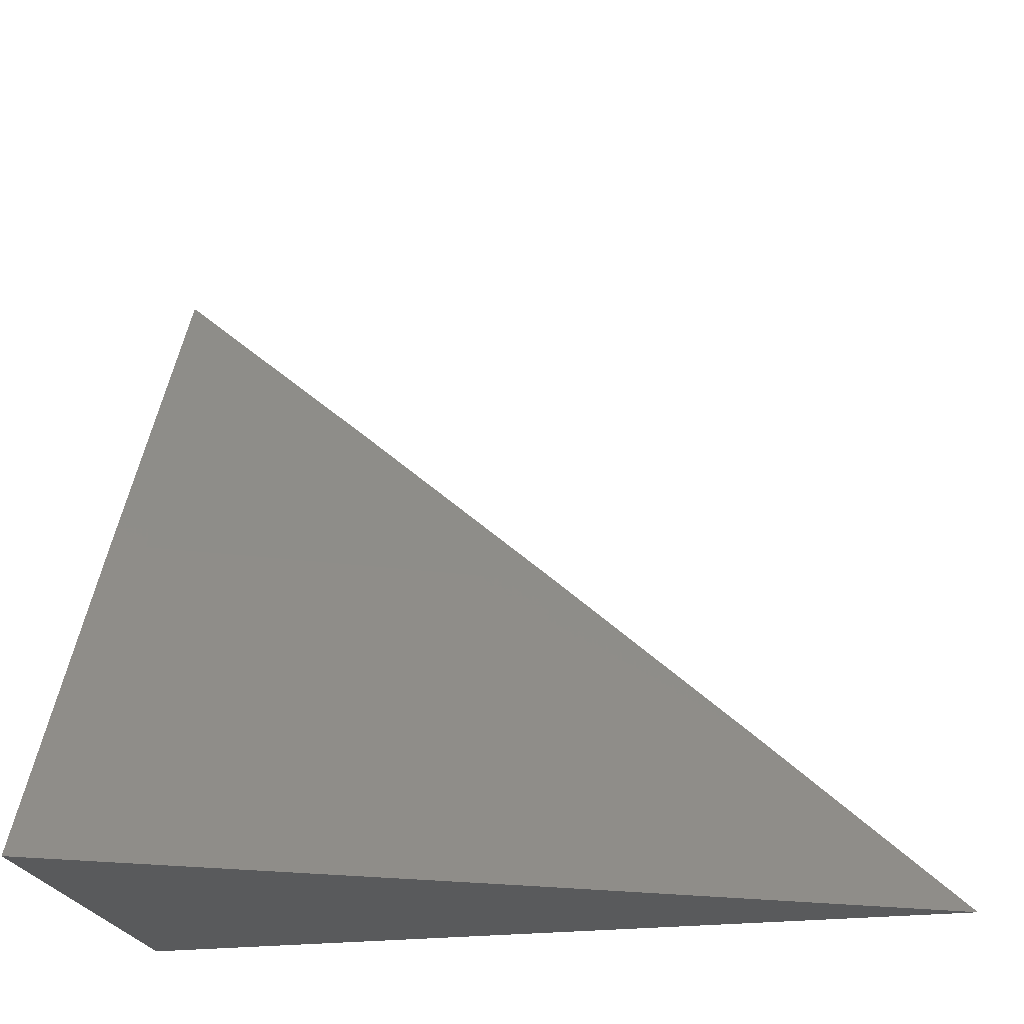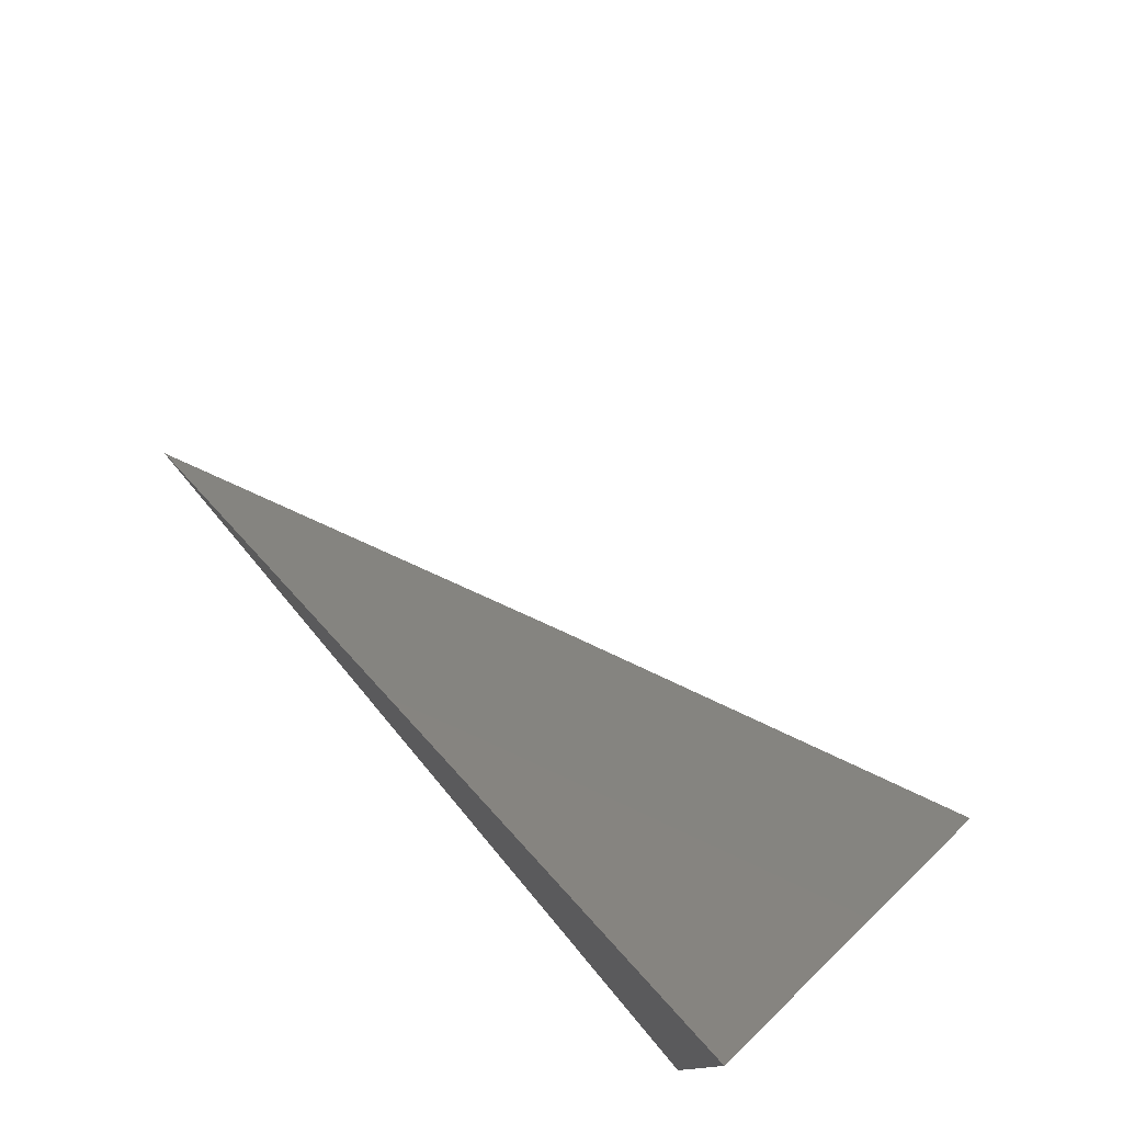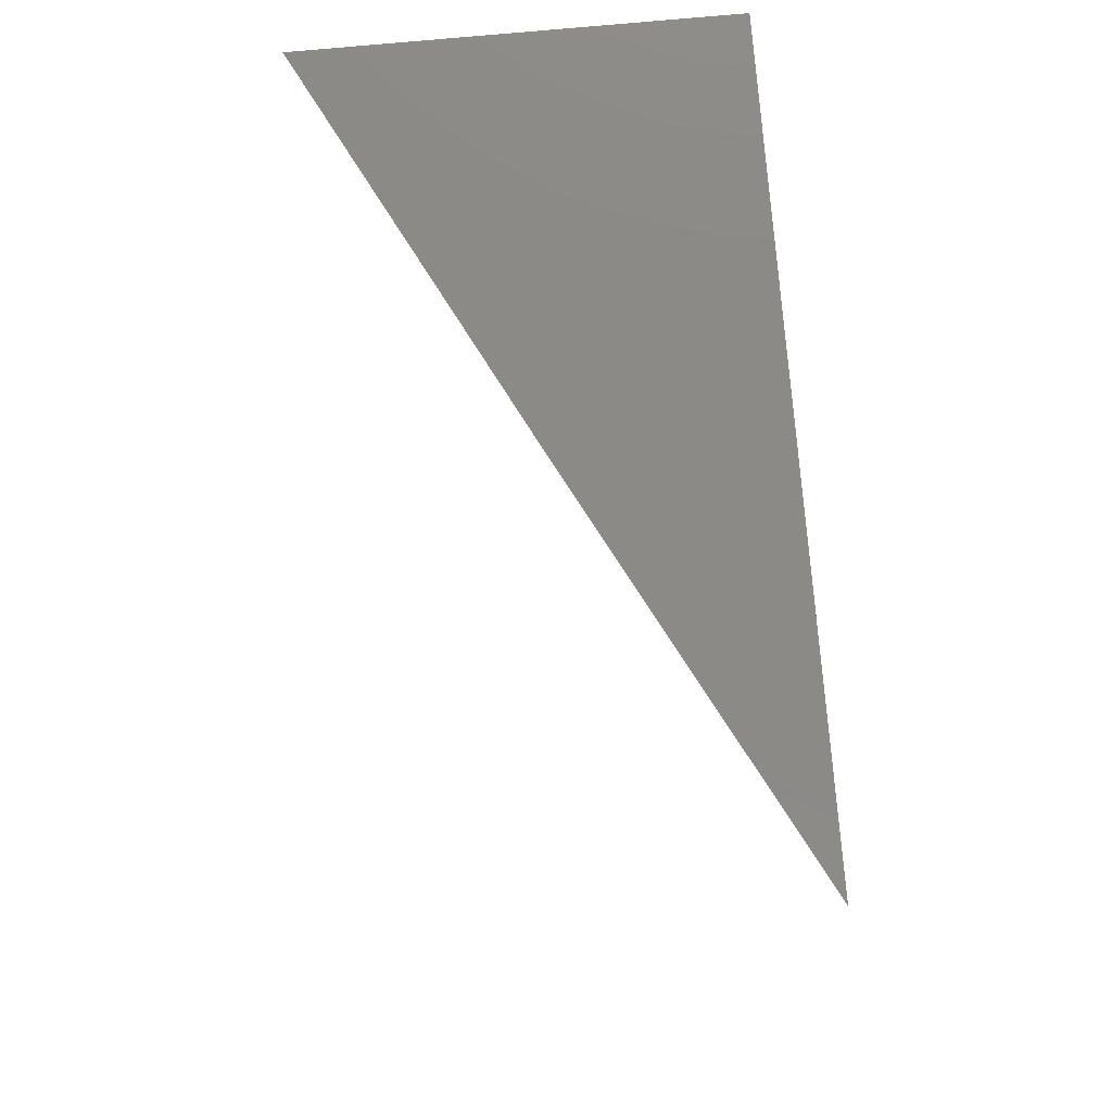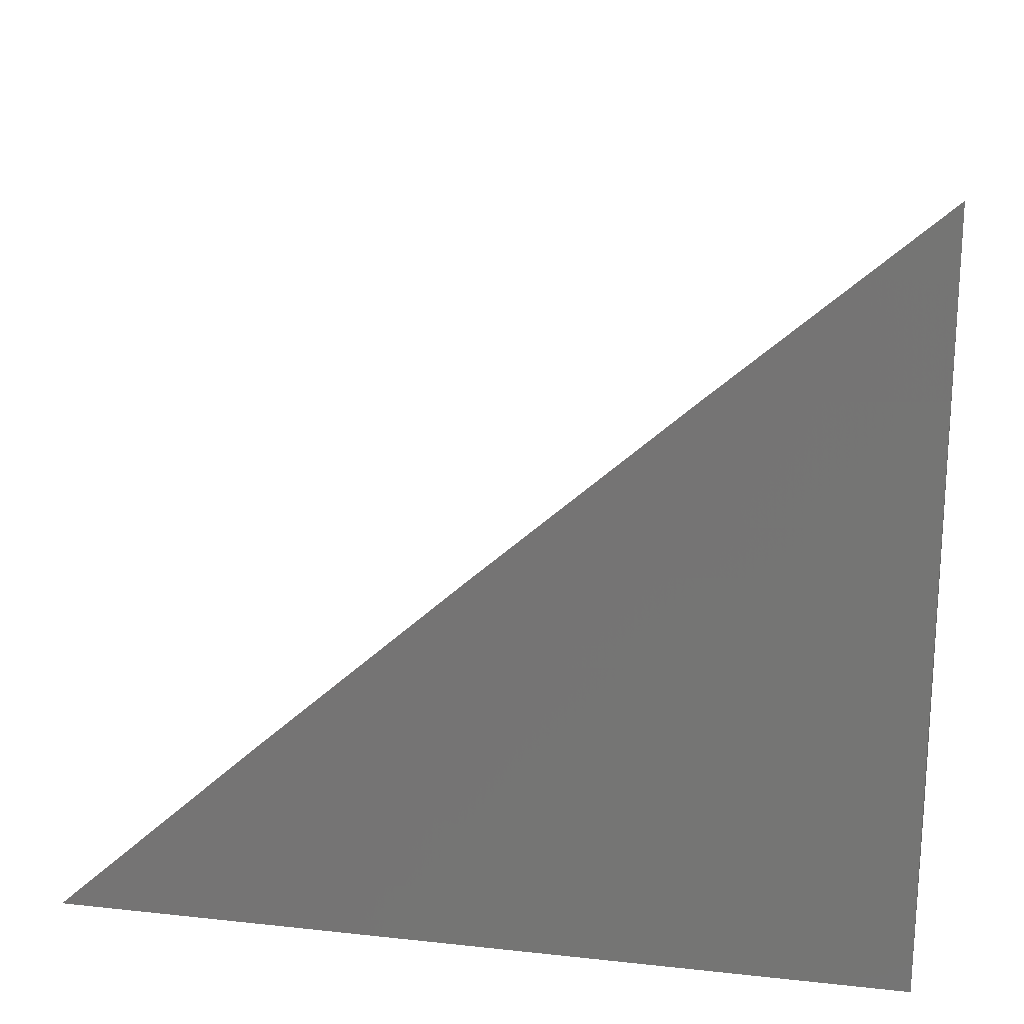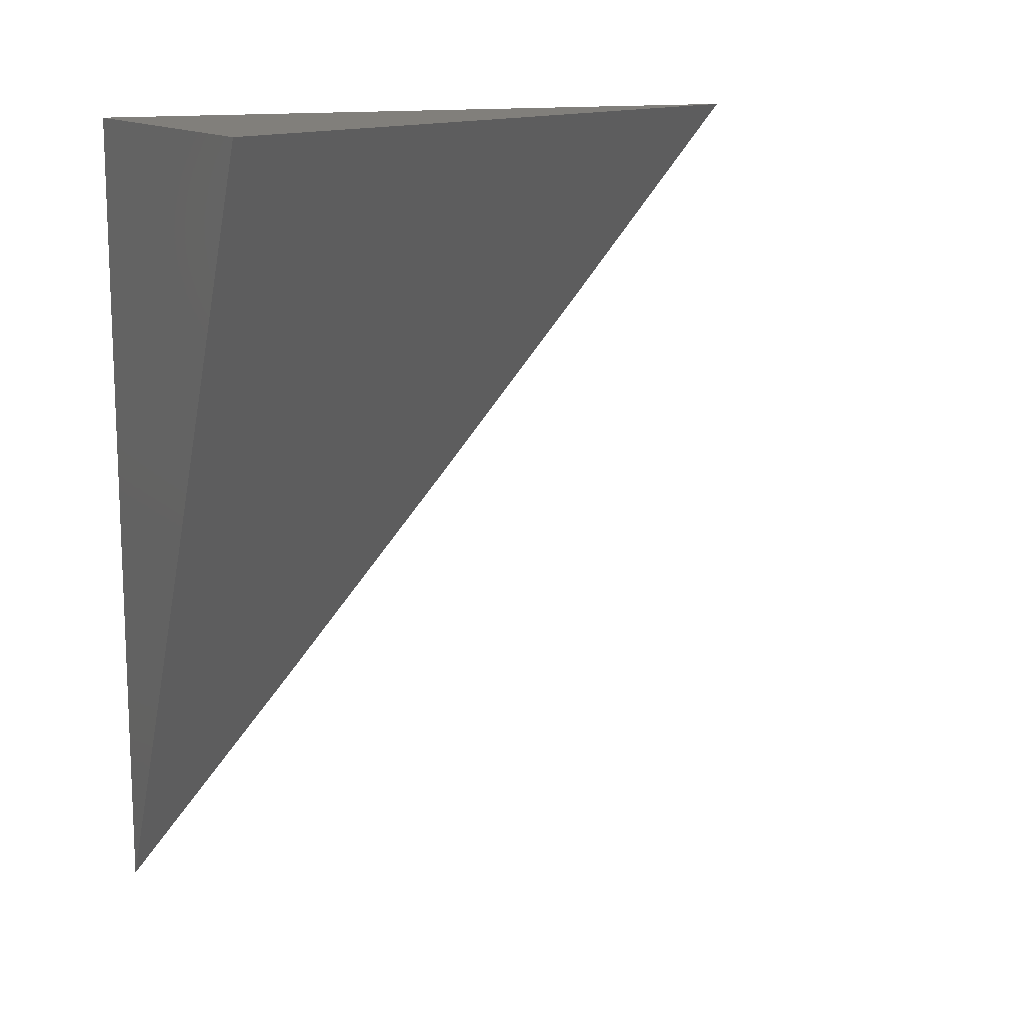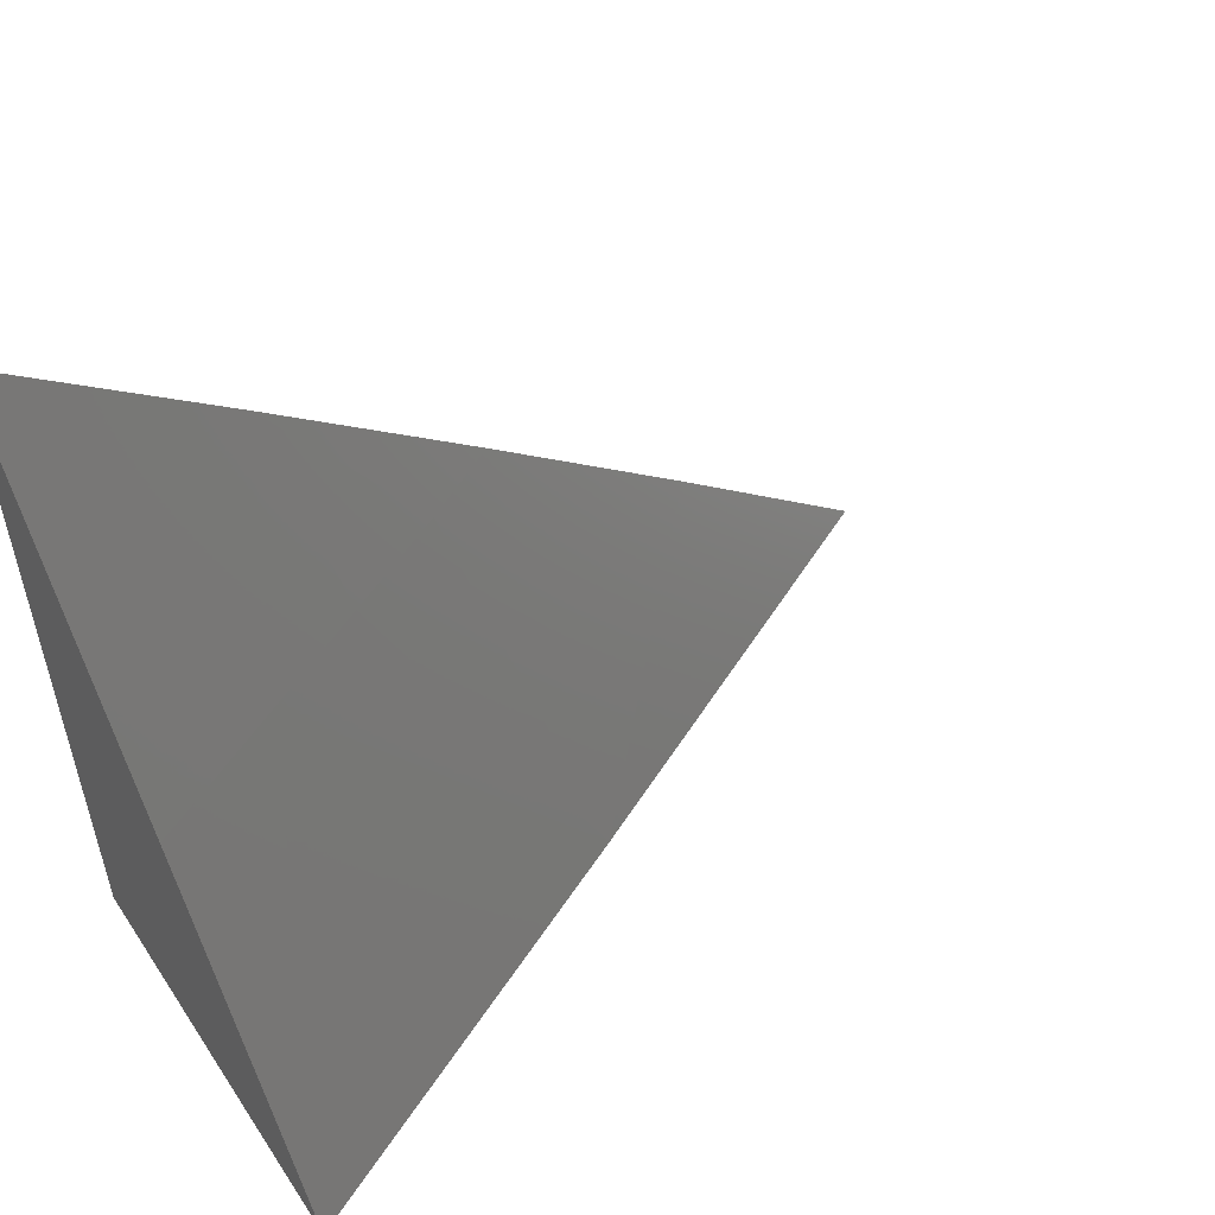
<metadata>
{"format":"stl","ext":"stl","renderer":"f3d","projection":"perspective","resolution":1024,"background":"white","views":[{"elev":-23.0,"azim":-78.0,"up":"+Z"},{"elev":78.5,"azim":140.0,"up":"+Z"},{"elev":79.8,"azim":-5.1,"up":"+Y"},{"elev":20.4,"azim":101.3,"up":"+Z"},{"elev":13.2,"azim":-117.0,"up":"+Y"},{"elev":54.1,"azim":-122.9,"up":"+Z"}]}
</metadata>
<code>
# stl→obj: 13 verts, 22 faces
v -9.04 -4.083 5
v -9.027 -4.027 5.074
v -9.078 -4 5
v -9.036 -4.006 5.074
v -9.039 -4 5.074
v -9 -4 5.149
v -9 -4.042 5.112
v -9.017 -4.048 5.074
v -9.007 -4.068 5.074
v -9 -4.083 5.075
v -9 -4.125 5.038
v -9 -4.166 5
v -9 -4 5
f 1 2 3
f 3 2 4
f 3 4 5
f 5 4 6
f 6 4 2
f 6 2 7
f 7 2 8
f 7 8 9
f 9 8 1
f 9 1 10
f 10 1 11
f 11 1 12
f 10 7 9
f 2 1 8
f 6 7 13
f 13 7 10
f 13 10 11
f 11 12 13
f 12 1 13
f 13 1 3
f 3 5 13
f 13 5 6

</code>
